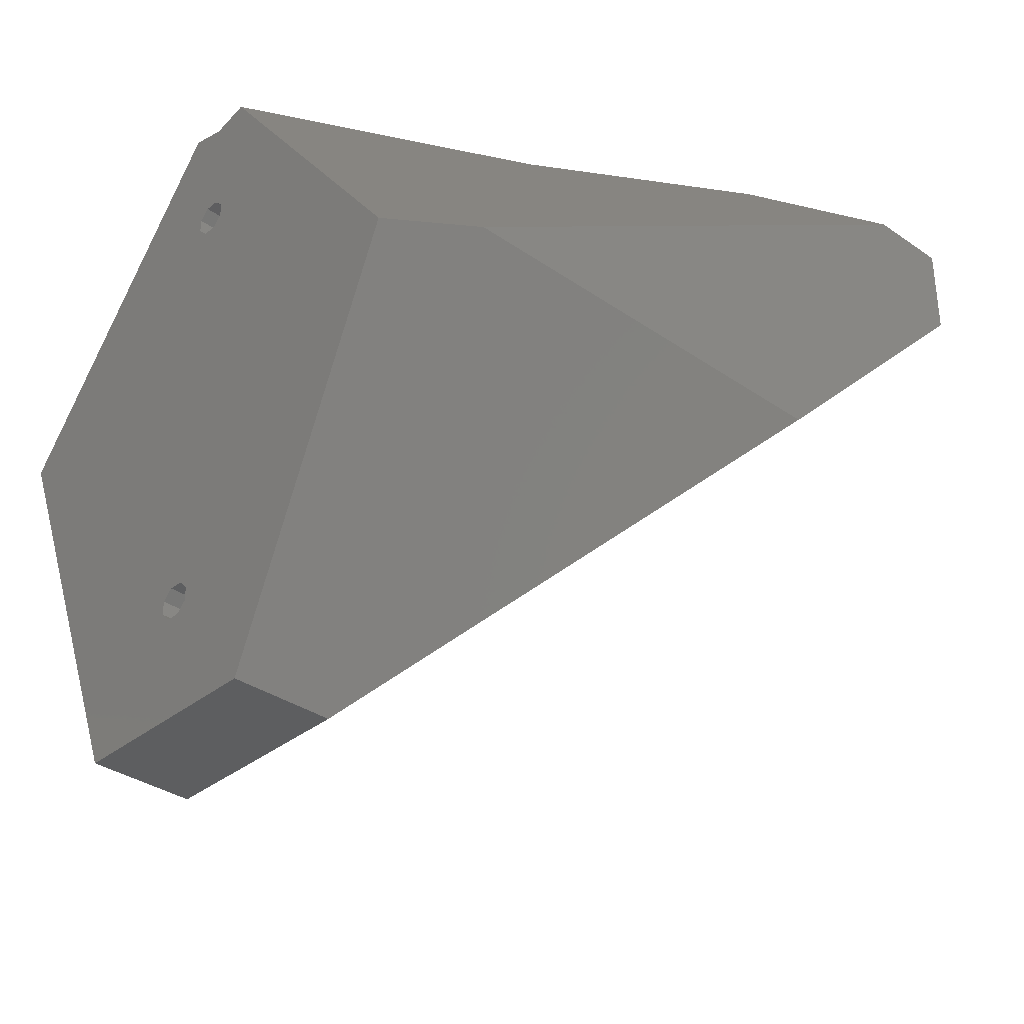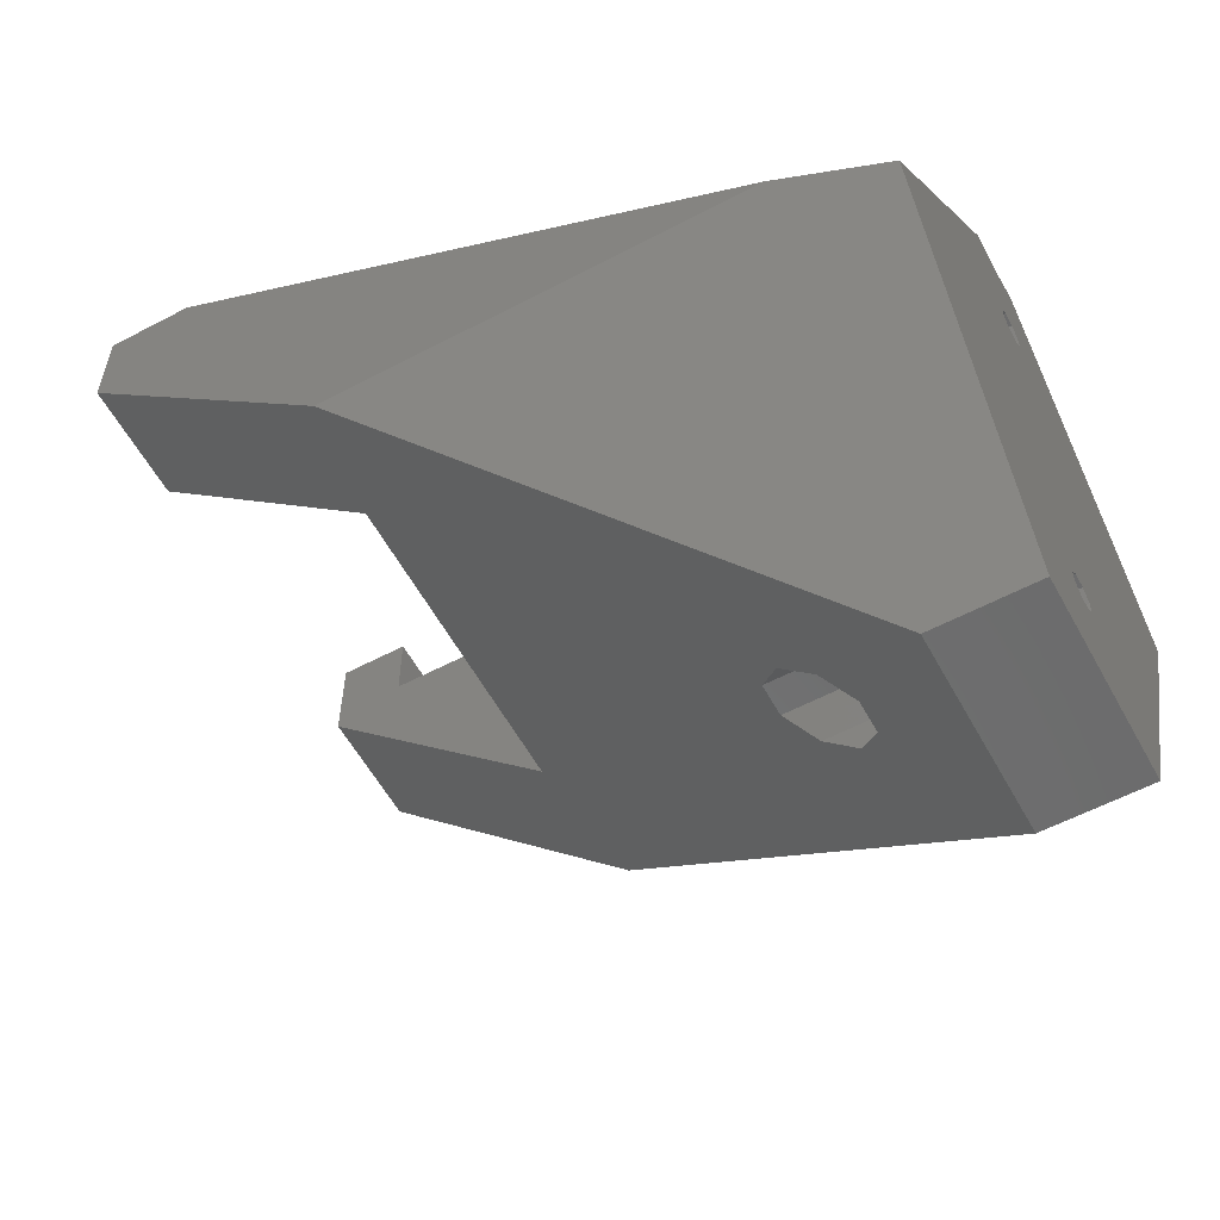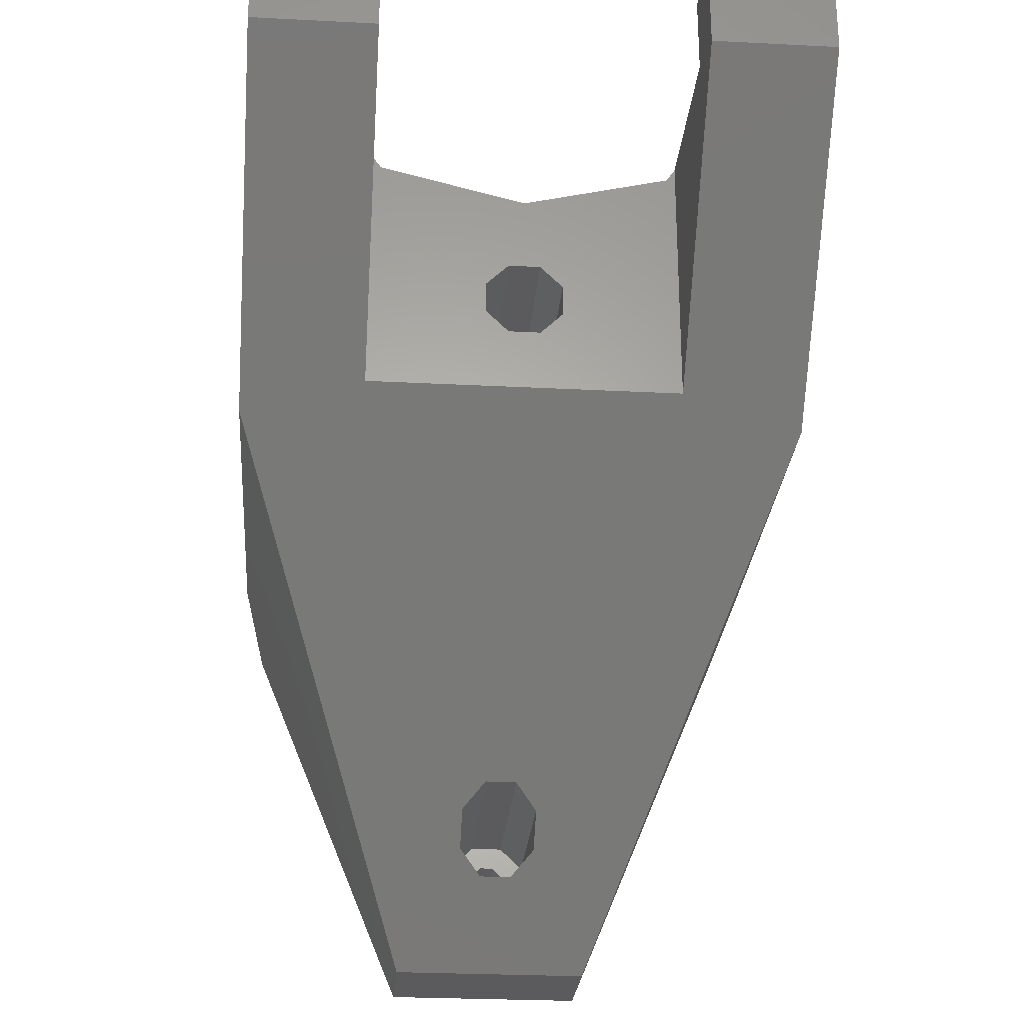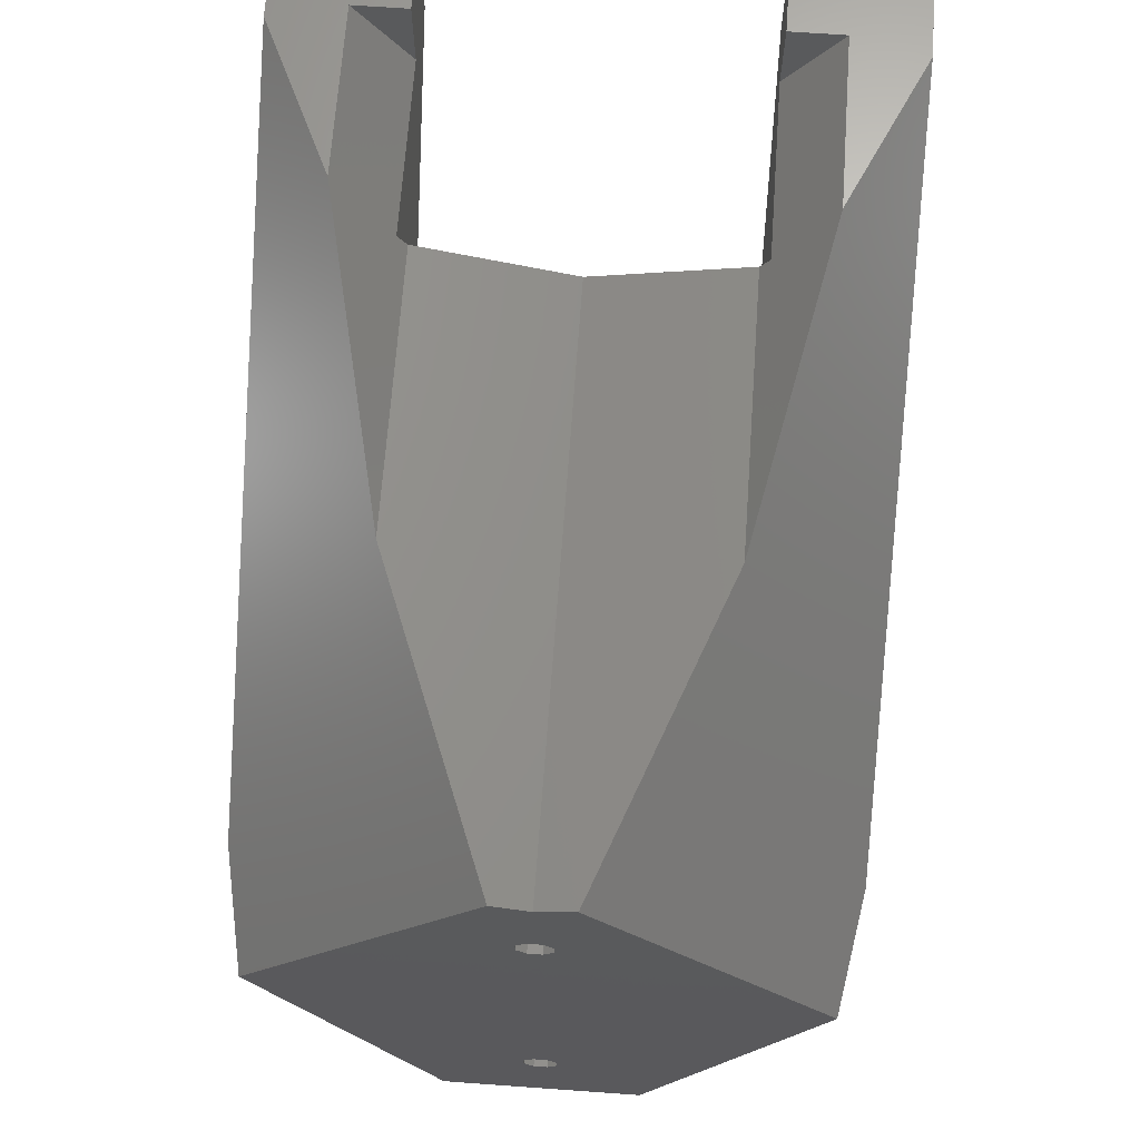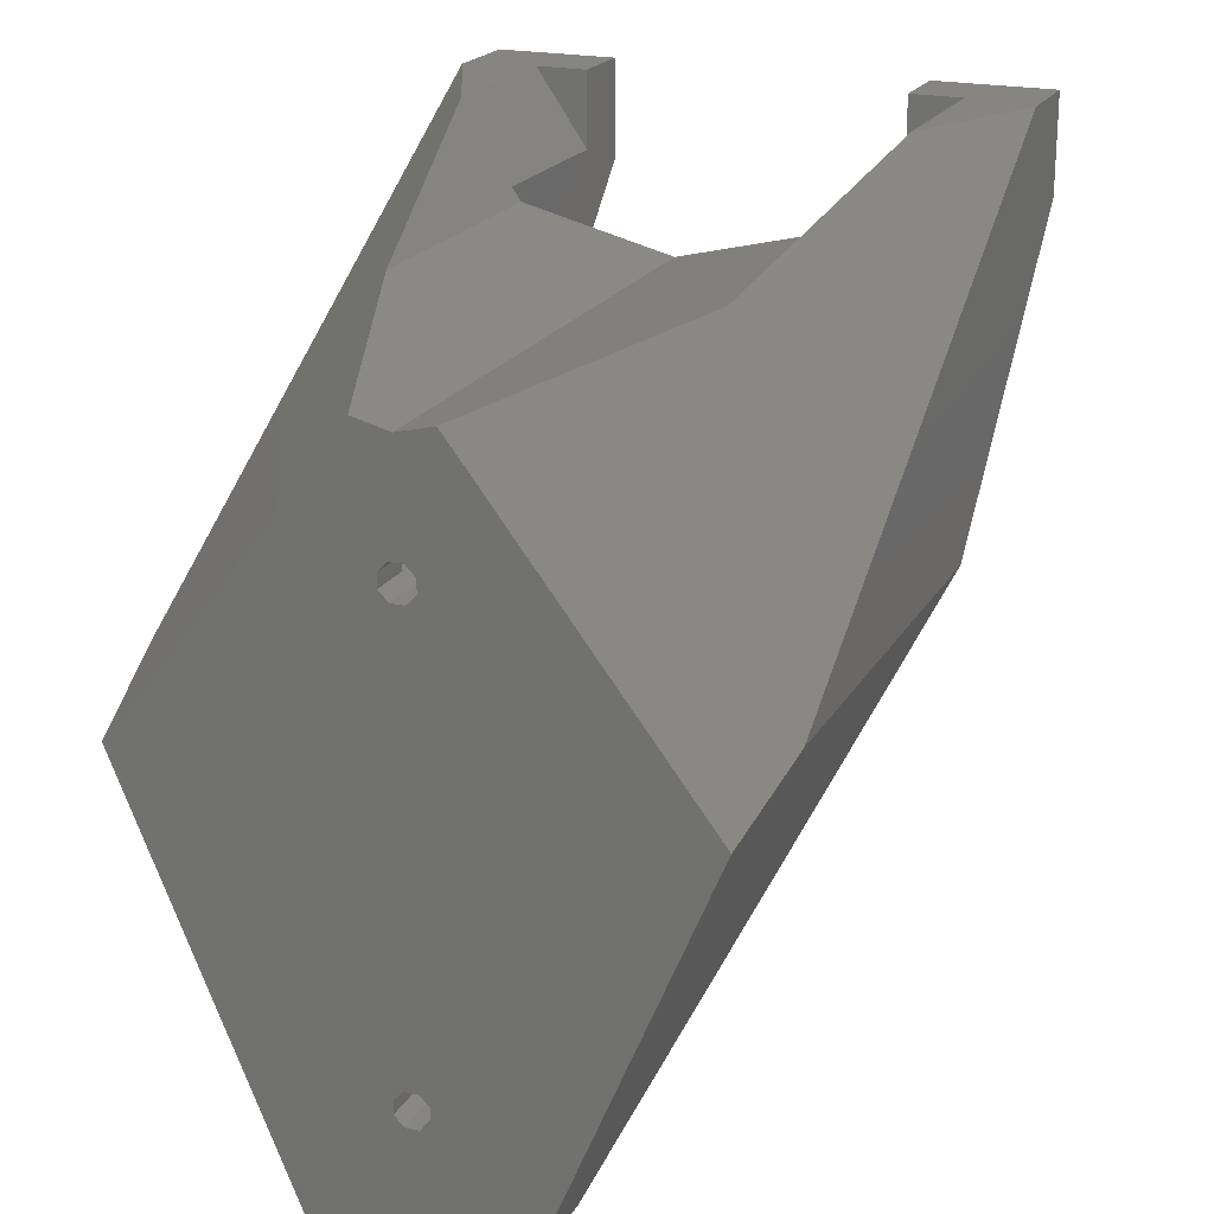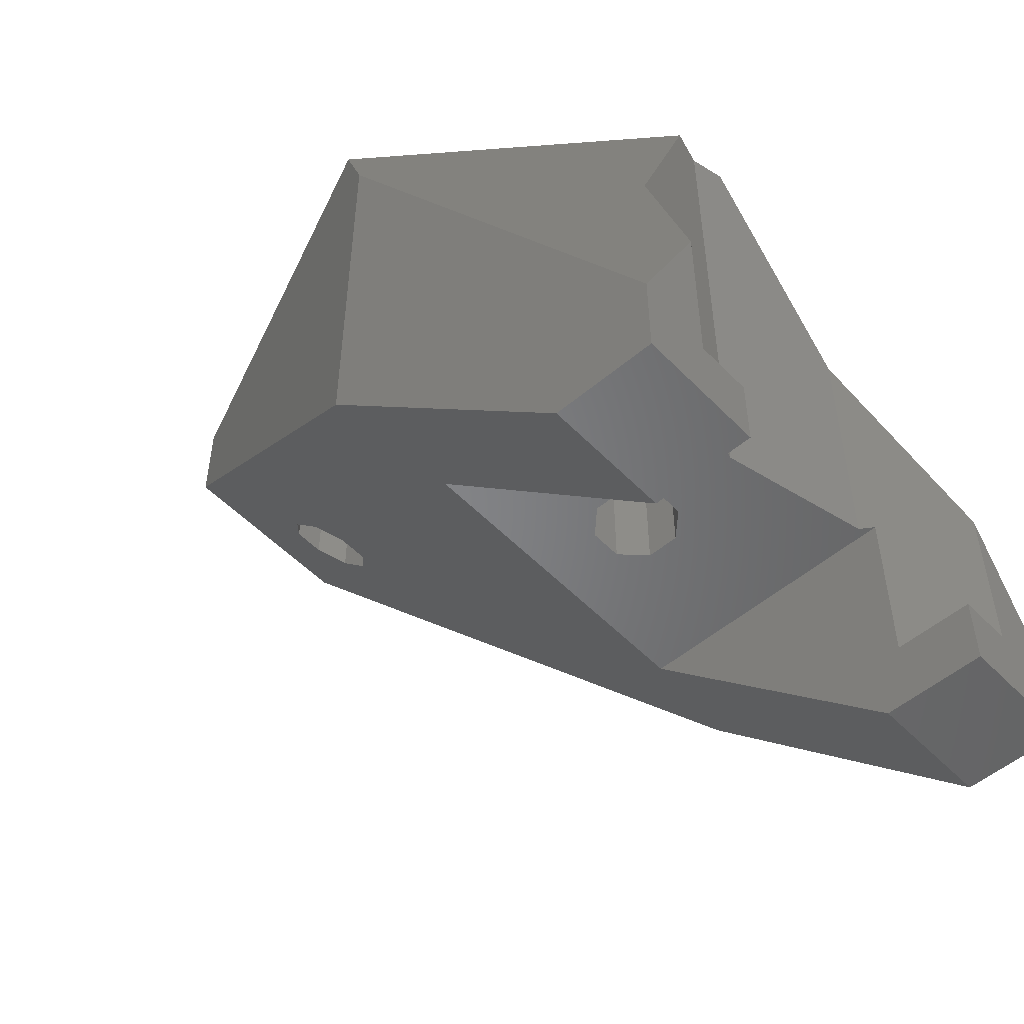
<metadata>
{"format":"stl","ext":"stl","renderer":"f3d","projection":"perspective","resolution":1024,"background":"white","views":[{"elev":-34.4,"azim":-132.9,"up":"+Z"},{"elev":-57.9,"azim":118.6,"up":"+Z"},{"elev":-26.9,"azim":-4.6,"up":"+Z"},{"elev":67.5,"azim":-175.9,"up":"+Z"},{"elev":21.0,"azim":-157.6,"up":"+Z"},{"elev":-52.2,"azim":-47.6,"up":"+Y"}]}
</metadata>
<code>
# stl→obj: 104 verts, 212 faces
v -40 -115 43.36
v -40 -115 57.5
v -40 -76.42 4.776
v -40 -102.7 57.5
v -40 -15.32 4.776
v -22.5 -115 43.36
v -22.5 -115 57.5
v 2.296 -25.85 -45.79
v -14.2 -14.14 -57.5
v 14.2 -14.14 -57.5
v 22.5 -80 8.358
v 40 -76.42 4.776
v 5.543 -29.1 -42.55
v 40 -115 43.36
v -22.5 -80 8.358
v 5.543 -33.69 -37.95
v -5.543 -33.69 -37.95
v -2.296 -36.94 -34.71
v 2.296 -36.94 -34.71
v -2.296 -25.85 -45.79
v -5.543 -29.1 -42.55
v 22.5 -115 43.36
v -37.51 0 -1.244
v -14.2 0 -57.5
v -21.21 -41.3 44.77
v -5.057 0 40.76
v -30 -81.23 57.5
v -30 -105 57.5
v -22.5 -105 57.5
v -22.5 -80 46.64
v -22.5 -105 46.64
v 2.296 -80 17.46
v 22.5 -80 46.64
v 21.21 -80 44.77
v 0 -80 39.5
v 5.543 -80 25.3
v 5.543 -80 20.7
v -21.21 -80 44.77
v -5.543 -80 25.3
v -2.296 -80 28.54
v 2.296 -80 28.54
v -2.296 -80 17.46
v -5.543 -80 20.7
v 22.5 -105 57.5
v 22.5 -105 46.64
v 22.5 -115 57.5
v 40 -115 57.5
v 40 -102.7 57.5
v 40 -15.32 4.776
v 14.2 0 -57.5
v 37.51 0 -1.244
v -2.296 -6 -34.71
v -5.543 -6 -37.95
v -5.543 -6 -42.55
v -2.296 -6 -45.79
v 2.296 -6 -45.79
v 5.543 -6 -42.55
v 5.543 -6 -37.95
v 2.296 -6 -34.71
v -2.31 0 23.96
v 0 0 39.5
v -0.9567 0 -37.94
v 5.057 0 40.76
v 2.31 0 -41.21
v 2.31 0 22.04
v -2.31 0 -39.29
v -0.9567 0 25.31
v -2.31 0 -41.21
v -2.31 0 22.04
v -0.9567 0 -42.56
v 2.31 0 -39.29
v 0.9567 0 -42.56
v 0.9567 0 -37.94
v 0.9567 0 20.69
v -0.9567 0 20.69
v 2.31 0 23.96
v 0.9567 0 25.31
v 21.21 -41.3 44.77
v 30 -105 57.5
v 30 -81.23 57.5
v -2.296 -6 28.54
v -5.543 -6 25.3
v -5.543 -6 20.7
v -2.296 -6 17.46
v 2.296 -6 17.46
v 5.543 -6 20.7
v 5.543 -6 25.3
v 2.296 -6 28.54
v 2.31 -6 -39.29
v -0.9567 -6 -42.56
v 2.31 -6 -41.21
v 0.9567 -6 -42.56
v -2.31 -6 -39.29
v -0.9567 -6 -37.94
v 0.9567 -6 -37.94
v -2.31 -6 -41.21
v -0.9567 -6 25.31
v -2.31 -6 23.96
v -2.31 -6 22.04
v 0.9567 -6 25.31
v 2.31 -6 23.96
v 2.31 -6 22.04
v 0.9567 -6 20.69
v -0.9567 -6 20.69
f 1 2 3
f 3 2 4
f 3 4 5
f 2 1 6
f 7 2 6
f 8 9 10
f 11 3 12
f 13 8 10
f 14 11 12
f 15 3 11
f 15 6 3
f 1 3 6
f 16 13 10
f 3 9 17
f 12 3 18
f 12 18 19
f 12 16 10
f 12 19 16
f 20 9 8
f 21 9 20
f 17 9 21
f 17 18 3
f 22 11 14
f 23 24 5
f 5 24 9
f 5 9 3
f 25 26 23
f 25 23 27
f 23 5 27
f 5 4 27
f 4 2 7
f 28 4 7
f 29 28 7
f 28 27 4
f 15 30 31
f 7 15 31
f 29 7 31
f 7 6 15
f 32 15 11
f 11 33 34
f 35 11 34
f 36 37 11
f 30 15 38
f 38 15 39
f 38 39 40
f 35 41 11
f 35 38 41
f 41 36 11
f 42 15 32
f 43 15 42
f 39 15 43
f 37 32 11
f 40 41 38
f 44 45 46
f 11 45 33
f 46 45 11
f 46 11 22
f 46 22 14
f 47 46 14
f 47 14 12
f 48 47 49
f 49 47 12
f 50 51 49
f 10 50 12
f 12 50 49
f 9 24 10
f 10 24 50
f 52 18 53
f 53 18 17
f 21 54 53
f 17 21 53
f 20 55 54
f 21 20 54
f 8 56 55
f 20 8 55
f 13 57 56
f 8 13 56
f 57 13 58
f 58 13 16
f 58 16 59
f 59 16 19
f 59 19 52
f 52 19 18
f 23 26 24
f 60 26 61
f 62 63 51
f 64 51 50
f 65 63 66
f 60 63 67
f 24 66 68
f 69 24 60
f 24 68 70
f 71 51 64
f 24 72 50
f 72 64 50
f 62 51 73
f 66 63 62
f 60 61 63
f 24 26 60
f 65 24 74
f 24 69 75
f 24 75 74
f 76 63 65
f 24 65 66
f 77 63 76
f 67 63 77
f 72 24 70
f 73 51 71
f 28 31 30
f 25 28 30
f 38 25 30
f 25 27 28
f 35 61 26
f 38 35 25
f 25 35 26
f 29 31 28
f 34 78 63
f 35 34 61
f 61 34 63
f 45 79 33
f 33 79 80
f 33 80 78
f 33 78 34
f 81 40 82
f 82 40 39
f 43 83 82
f 39 43 82
f 42 84 83
f 43 42 83
f 32 85 84
f 42 32 84
f 37 86 85
f 32 37 85
f 86 37 87
f 87 37 36
f 87 36 88
f 88 36 41
f 88 41 81
f 81 41 40
f 44 46 47
f 79 44 47
f 48 79 47
f 80 79 48
f 44 79 45
f 78 80 48
f 51 78 49
f 49 78 48
f 63 78 51
f 54 55 56
f 58 89 57
f 90 54 56
f 53 54 52
f 91 92 57
f 52 54 93
f 52 94 59
f 52 93 94
f 59 95 58
f 94 95 59
f 95 89 58
f 89 91 57
f 57 92 56
f 92 90 56
f 90 96 54
f 96 93 54
f 62 94 66
f 66 94 93
f 96 68 66
f 93 96 66
f 73 95 62
f 62 95 94
f 71 89 73
f 73 89 95
f 64 91 71
f 71 91 89
f 91 64 72
f 92 91 72
f 92 72 70
f 90 92 70
f 90 70 68
f 96 90 68
f 67 97 60
f 60 97 98
f 99 69 60
f 98 99 60
f 77 100 67
f 67 100 97
f 76 101 77
f 77 101 100
f 65 102 76
f 76 102 101
f 102 65 74
f 103 102 74
f 103 74 75
f 104 103 75
f 104 75 69
f 99 104 69
f 83 84 85
f 87 101 86
f 104 83 85
f 82 83 81
f 102 103 86
f 81 83 98
f 81 97 88
f 81 98 97
f 88 100 87
f 97 100 88
f 100 101 87
f 101 102 86
f 86 103 85
f 103 104 85
f 104 99 83
f 99 98 83

</code>
